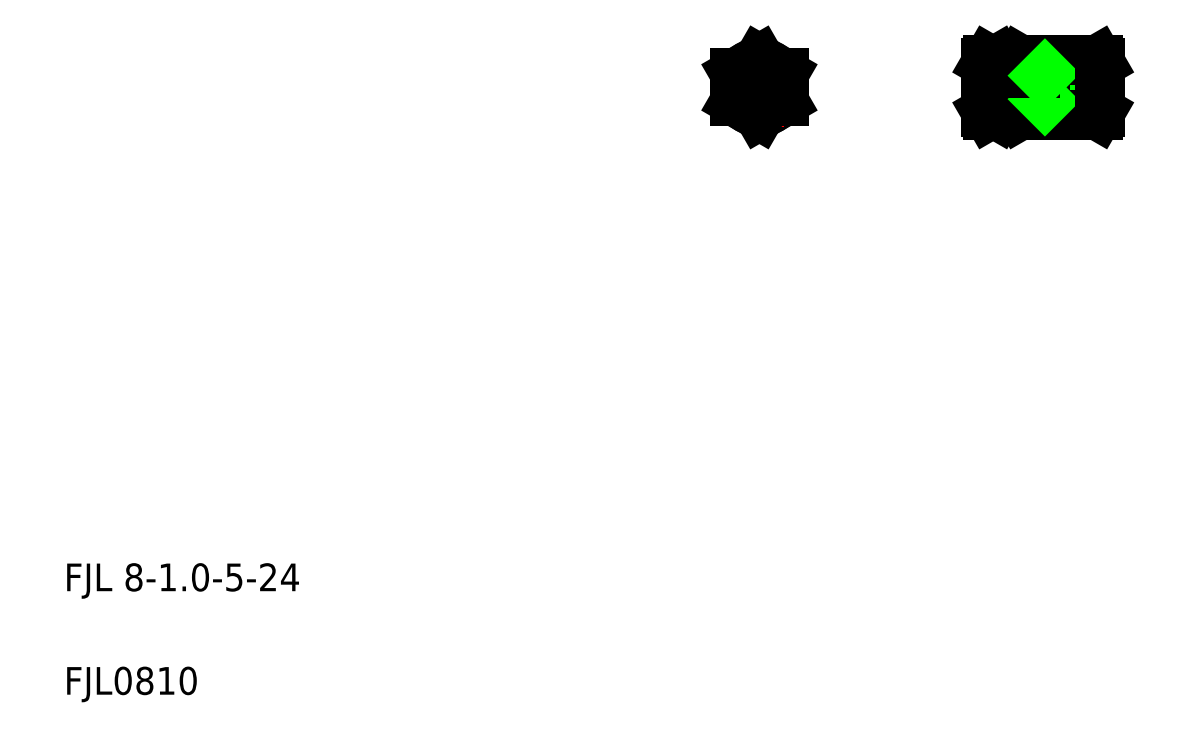
<metadata>
{"format":"dxf","ext":"dxf","renderer":"ezdxf+matplotlib","layout":"modelspace","background":"white","min_lineweight":24,"dpi":150}
</metadata>
<code>
0
SECTION
2
ENTITIES
0
LINE
8
CENTER
10
284.4
20
196
30
0
11
323.4
21
196
31
0
0
ARC
8
0
10
309.4
20
196
30
0
40
13.04
50
161.9
51
198.1
0
ARC
8
0
10
299.9
20
190
30
0
40
3.5
50
144.7
51
210
0
ARC
8
0
10
299.9
20
202.1
30
0
40
3.5
50
150
51
215.3
0
LINE
8
0
10
296.4
20
189
30
0
11
297
21
187.9
31
0
0
LINE
8
0
10
296.4
20
203
30
0
11
297
21
204.1
31
0
0
TEXT
8
0
10
20
20
50
30
0
40
8
1
FJL 8-1-5-24
0
TEXT
8
0
10
20
20
20
30
0
40
8
1
FJL0810
0
LINE
8
CENTER
10
210.1
20
196
30
0
11
233.1
21
196
31
0
0
CIRCLE
8
0
10
221.6
20
196
30
0
40
7
0
LINE
8
0
10
221.6
20
204.1
30
0
11
228.6
21
200.1
31
0
0
LINE
8
0
10
228.6
20
192
30
0
11
221.6
21
187.9
31
0
0
LINE
8
CENTER
10
221.6
20
207.5
30
0
11
221.6
21
184.5
31
0
0
CIRCLE
8
0
10
221.6
20
196
30
0
40
5
0
LINE
8
0
10
214.6
20
200.1
30
0
11
214.6
21
192
31
0
0
LINE
8
0
10
221.6
20
187.9
30
0
11
214.6
21
192
31
0
0
LINE
8
0
10
221.6
20
204.1
30
0
11
214.6
21
200.1
31
0
0
LINE
8
0
10
228.6
20
200.1
30
0
11
228.6
21
192
31
0
0
ARC
8
0
10
300.4
20
196
30
0
40
13.04
50
161.9
51
198.1
0
ARC
8
0
10
278.3
20
196
30
0
40
13.04
50
341.9
51
18.06
0
LINE
8
0
10
291.4
20
203
30
0
11
291.4
21
189
31
0
0
LINE
8
0
10
287.4
20
203
30
0
11
287.4
21
189
31
0
0
LINE
8
0
10
296.4
20
203
30
0
11
296.4
21
189
31
0
0
ARC
8
0
10
287.9
20
190
30
0
40
3.5
50
330
51
35.26
0
LINE
8
0
10
291.4
20
189
30
0
11
290.8
21
187.9
31
0
0
ARC
8
0
10
290.9
20
190
30
0
40
3.5
50
144.7
51
210
0
LINE
8
0
10
288
20
192
30
0
11
290.7
21
192
31
0
0
LINE
8
0
10
287.4
20
189
30
0
11
288
21
187.9
31
0
0
LINE
8
0
10
288
20
187.9
30
0
11
290.8
21
187.9
31
0
0
LINE
8
0
10
291.4
20
191
30
0
11
296.4
21
191
31
0
0
ARC
8
0
10
287.9
20
202.1
30
0
40
3.5
50
324.7
51
30
0
ARC
8
0
10
290.9
20
202.1
30
0
40
3.5
50
150
51
215.3
0
LINE
8
0
10
288
20
200.1
30
0
11
290.7
21
200.1
31
0
0
LINE
8
0
10
291.4
20
201
30
0
11
296.4
21
201
31
0
0
LINE
8
0
10
296.4
20
199.5
30
0
11
296.4
21
199.5
31
0
0
LINE
8
0
10
296.4
20
196
30
0
11
296.4
21
196
31
0
0
LINE
8
0
10
291.4
20
203
30
0
11
290.8
21
204.1
31
0
0
LINE
8
0
10
287.4
20
203
30
0
11
288
21
204.1
31
0
0
LINE
8
0
10
288
20
204.1
30
0
11
290.8
21
204.1
31
0
0
LINE
8
0
10
301.6
20
199.4
30
0
11
320.4
21
199.4
31
0
0
LINE
8
0
10
302.7
20
192.6
30
0
11
320.4
21
192.6
31
0
0
LINE
8
0
10
304.4
20
200
30
0
11
320.4
21
200
31
0
0
LINE
8
0
10
304.4
20
192
30
0
11
320.4
21
192
31
0
0
LINE
8
0
10
320.4
20
189
30
0
11
319.8
21
187.9
31
0
0
LINE
8
0
10
320.4
20
203
30
0
11
319.8
21
204.1
31
0
0
POLYLINE
8
0
66
     1
10
0
20
0
30
0
0
VERTEX
8
0
10
302.6
20
204.1
30
0
42
0.05923
0
VERTEX
8
0
10
302
20
202.7
30
0
42
0.0561
0
VERTEX
8
0
10
301.7
20
201.3
30
0
42
0.02295
0
VERTEX
8
0
10
301.6
20
199.7
30
0
42
0.02289
0
VERTEX
8
0
10
301.7
20
198.2
30
0
42
0.0241
0
VERTEX
8
0
10
301.9
20
196.7
30
0
42
0.01056
0
VERTEX
8
0
10
302.2
20
195.3
30
0
42
-0.009522
0
VERTEX
8
0
10
302.5
20
193.8
30
0
42
-0.03445
0
VERTEX
8
0
10
302.7
20
192.3
30
0
42
-0.04507
0
VERTEX
8
0
10
302.7
20
190.8
30
0
42
-0.05759
0
VERTEX
8
0
10
302.3
20
189.3
30
0
42
-0.05198
0
VERTEX
8
0
10
301.6
20
187.9
30
0
0
SEQEND
8
0
0
LINE
8
0
10
297.4
20
196
30
0
11
299.4
21
192.6
31
0
0
LINE
8
0
10
299.4
20
199.4
30
0
11
299.4
21
192.6
31
0
0
LINE
8
0
10
304.4
20
200
30
0
11
304.4
21
192
31
0
0
LINE
8
0
10
297
20
187.9
30
0
11
319.8
21
187.9
31
0
0
LINE
8
0
10
299.4
20
192.6
30
0
11
302.7
21
192.6
31
0
0
LINE
8
0
10
297
20
192
30
0
11
302.7
21
192
31
0
0
LINE
8
0
10
303.8
20
192.6
30
0
11
304.4
21
192
31
0
0
LINE
8
0
10
297
20
204.1
30
0
11
319.8
21
204.1
31
0
0
LINE
8
0
10
299.4
20
199.4
30
0
11
301.6
21
199.4
31
0
0
LINE
8
0
10
297.4
20
196
30
0
11
299.4
21
199.4
31
0
0
LINE
8
0
10
297
20
200.1
30
0
11
301.6
21
200.1
31
0
0
LINE
8
0
10
303.8
20
199.4
30
0
11
304.4
21
200
31
0
0
LINE
8
0
10
320.4
20
203
30
0
11
320.4
21
189
31
0
0
ENDSEC
0
EOF

</code>
